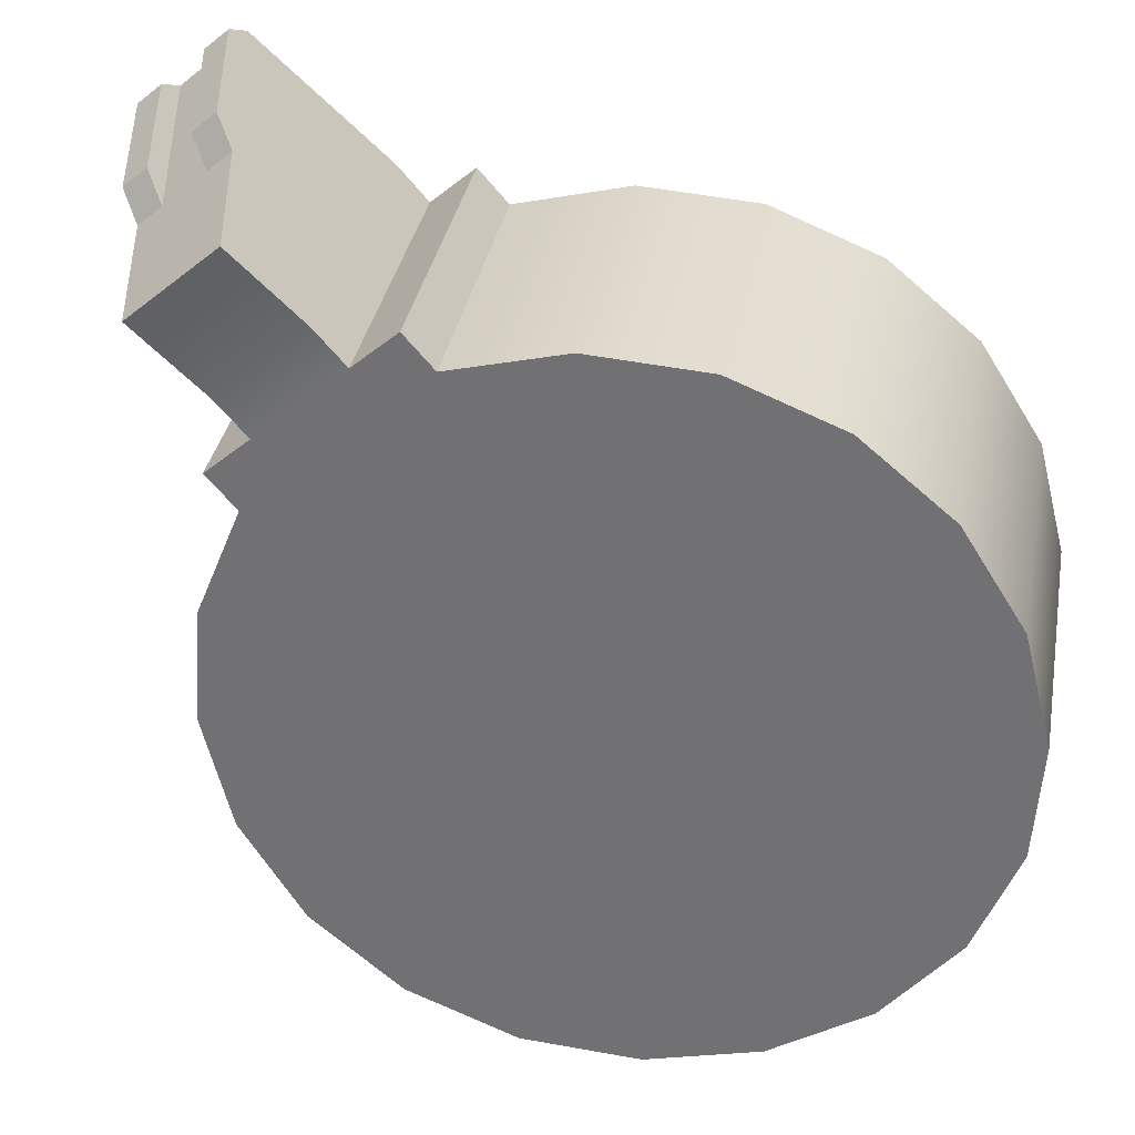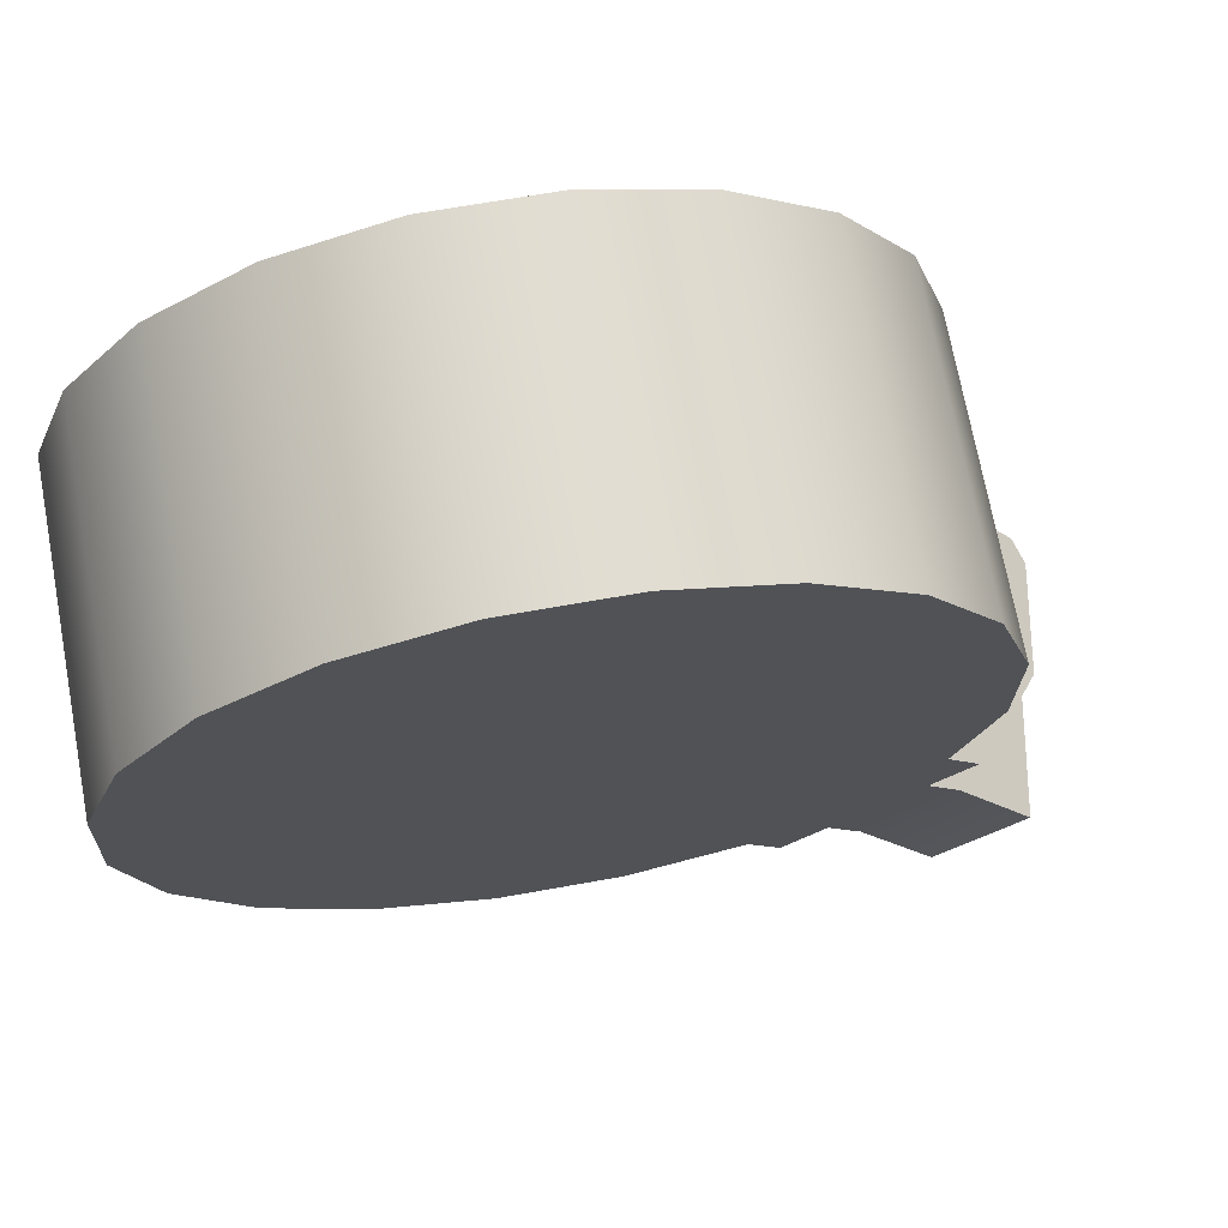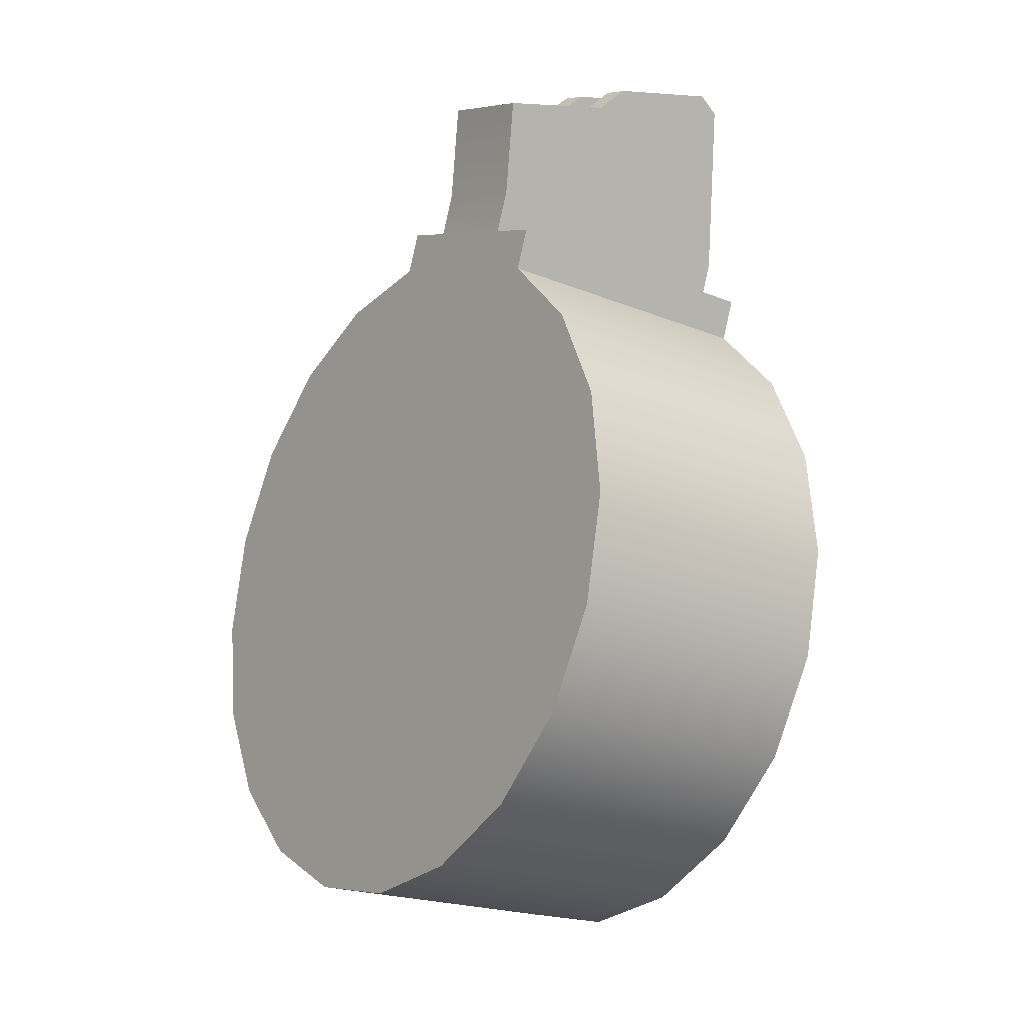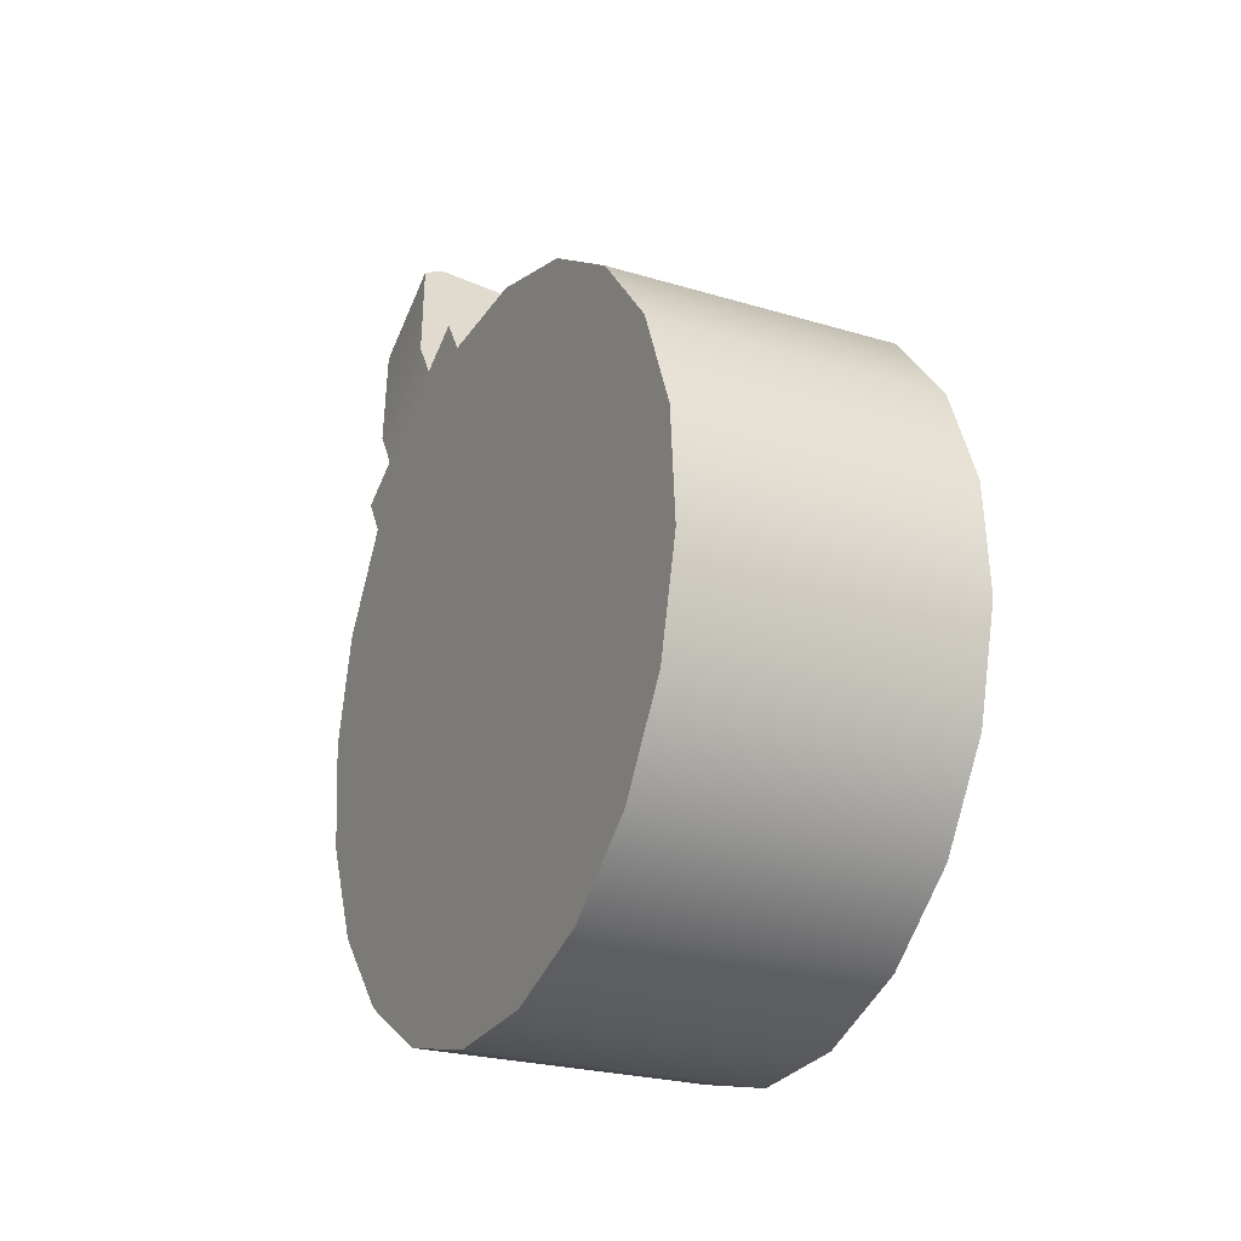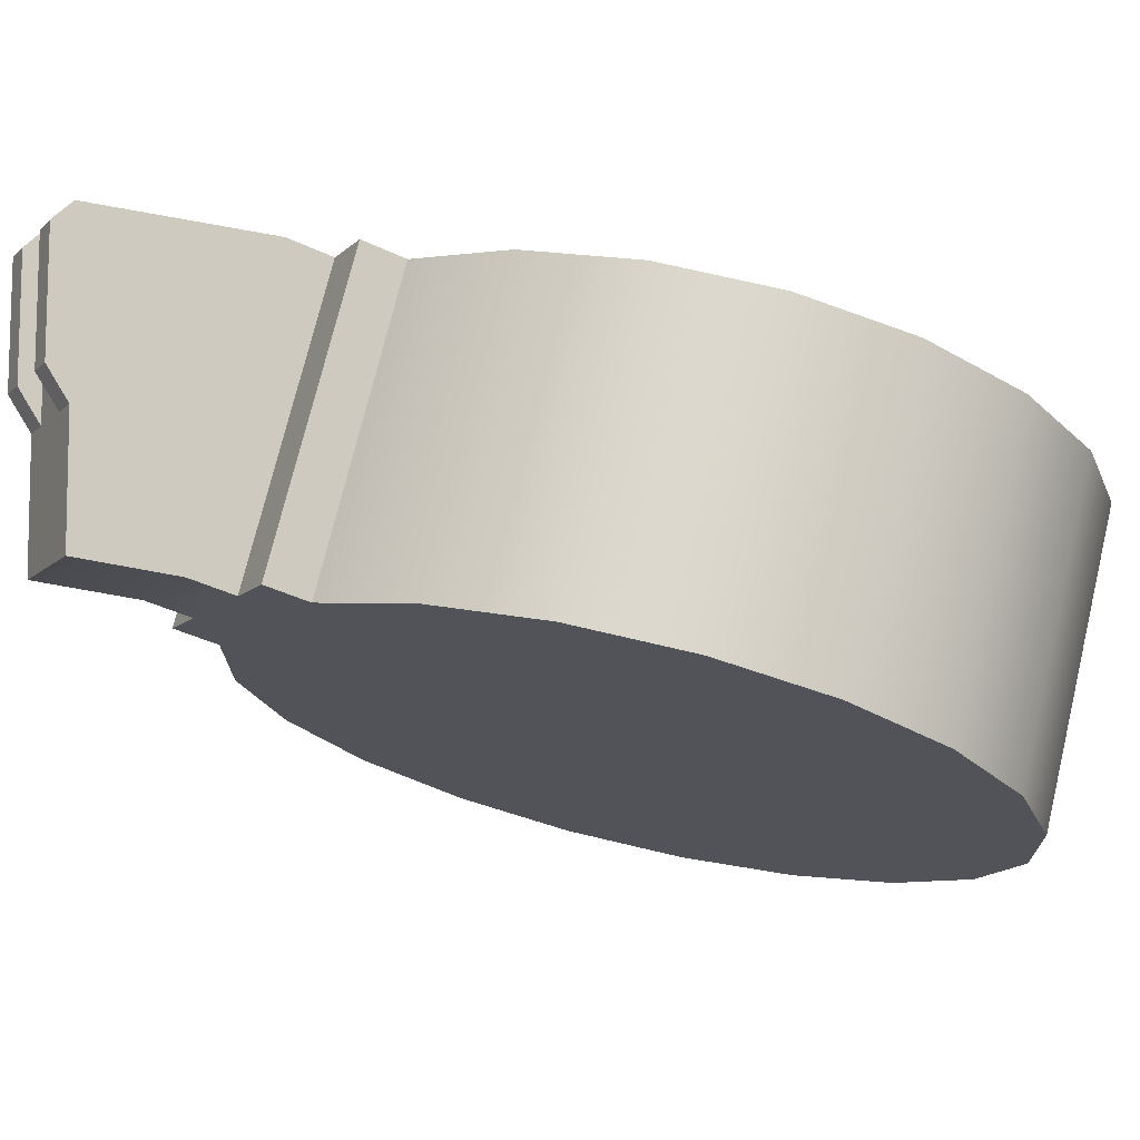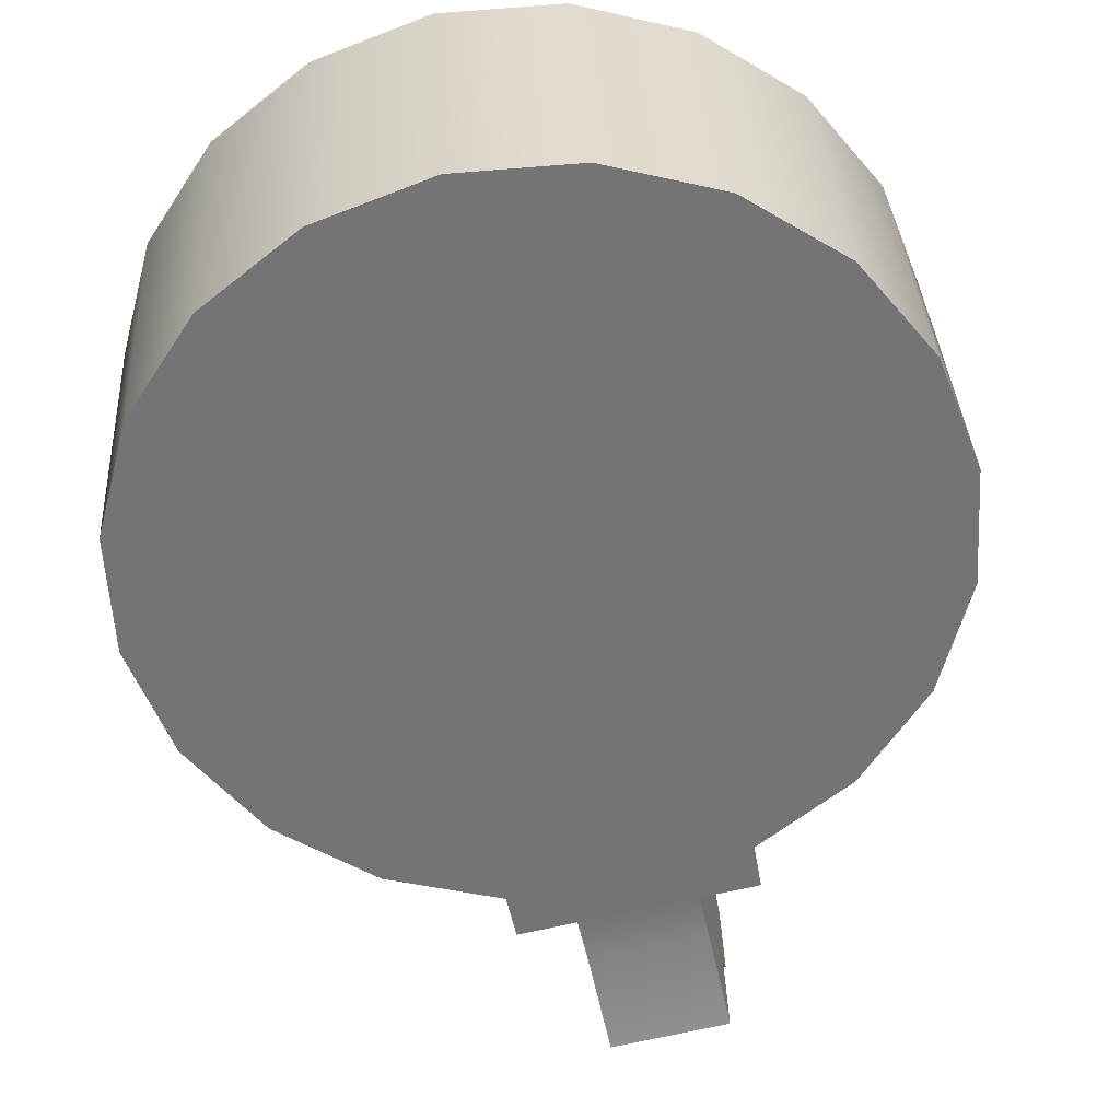
<metadata>
{"format":"obj","ext":"obj","renderer":"f3d","projection":"perspective","resolution":1024,"background":"white","views":[{"elev":-45.6,"azim":41.9,"up":"+Y"},{"elev":-30.5,"azim":-135.3,"up":"+Y"},{"elev":5.3,"azim":55.7,"up":"+Z"},{"elev":-57.9,"azim":-113.1,"up":"+Z"},{"elev":-10.9,"azim":64.5,"up":"+Y"},{"elev":-70.7,"azim":-167.3,"up":"+Y"}]}
</metadata>
<code>
g mag_ak_promag_ak_a_16_drum_762x39_73_LOD1
v -0.08131 0.03578 -0.1199
v -0.08131 -0.02945 -0.1024
v -0.07733 -0.03596 -0.1267
v -0.07733 0.02927 -0.1442
v -0.06578 -0.04182 -0.1486
v -0.06578 0.02341 -0.1661
v -0.04779 -0.04648 -0.1659
v -0.04779 0.01875 -0.1834
v -0.02513 -0.04947 -0.1771
v -0.02513 0.01576 -0.1946
v -1.141e-08 -0.0505 -0.1809
v -1.531e-09 0.01473 -0.1984
v -0.07733 0.04228 -0.09561
v -0.07733 -0.02295 -0.07814
v -0.06578 0.04815 -0.07372
v -0.06578 -0.01708 -0.05624
v -0.04779 0.0528 -0.05634
v -0.04779 -0.01243 -0.03887
v -0.02513 0.05579 -0.04519
v -0.02513 -0.009437 -0.02771
v -1.531e-09 0.01473 -0.1984
v -1.141e-08 -0.0505 -0.1809
v 0.02513 -0.04947 -0.1771
v 0.02513 0.01576 -0.1946
v 0.04779 -0.04648 -0.1659
v 0.04779 0.01875 -0.1834
v 0.06578 -0.04182 -0.1486
v 0.06578 0.02341 -0.1661
v 0.07733 -0.03596 -0.1267
v 0.07733 0.02927 -0.1442
v 0.08131 -0.02945 -0.1024
v 0.08131 0.03578 -0.1199
v 0.07733 -0.02295 -0.07814
v 0.07733 0.04228 -0.09561
v 0.06578 -0.01708 -0.05624
v 0.06578 0.04815 -0.07372
v 0.04779 -0.01243 -0.03887
v 0.04779 0.0528 -0.05634
v 0.02513 -0.009437 -0.02771
v 0.02513 0.05579 -0.04519
v 0.01256 0.05832 -0.03576
v 0.02513 0.05832 -0.03576
v 0.02513 -0.006911 -0.01828
v 0.01256 -0.006911 -0.01828
v 0.08131 -0.02945 -0.1024
v -0.08131 -0.02945 -0.1024
v -0.07733 -0.02295 -0.07814
v 0.07733 -0.02295 -0.07814
v 0.06578 -0.01708 -0.05624
v -0.06578 -0.01708 -0.05624
v 0.04779 -0.01243 -0.03887
v -0.04779 -0.01243 -0.03887
v 0.02513 -0.009437 -0.02771
v -0.02513 -0.009437 -0.02771
v -0.07733 -0.03596 -0.1267
v 0.07733 -0.03596 -0.1267
v -0.06578 -0.04182 -0.1486
v 0.06578 -0.04182 -0.1486
v -0.04779 -0.04648 -0.1659
v 0.04779 -0.04648 -0.1659
v -0.02513 -0.04947 -0.1771
v 0.02513 -0.04947 -0.1771
v -1.141e-08 -0.0505 -0.1809
v 0.02513 -0.009437 -0.02771
v 0.02513 -0.006911 -0.01828
v 0.02513 0.05832 -0.03576
v 0.02513 0.05579 -0.04519
v -0.02513 0.05579 -0.04519
v -0.02513 0.05832 -0.03576
v -0.02513 -0.006911 -0.01828
v -0.02513 -0.009437 -0.02771
v -0.02513 -0.009437 -0.02771
v -0.02513 -0.006911 -0.01828
v -0.01256 -0.006911 -0.01828
v 0.02513 -0.009437 -0.02771
v 0.01256 -0.006911 -0.01828
v 0.01256 -0.004301 -0.008541
v -0.01256 -0.004301 -0.008541
v 0.01256 -0.002255 0.01342
v -0.01256 -0.002255 0.01342
v 0.02513 -0.006911 -0.01828
v 0.0059 0.05825 0.01828
v 0.01256 0.05825 0.01828
v 0.01256 0.03202 0.0183
v 0.0059 0.03202 0.0183
v -0.02513 0.05832 -0.03576
v -0.01256 0.05832 -0.03576
v -0.01256 -0.006911 -0.01828
v -0.02513 -0.006911 -0.01828
v 0.02513 0.05579 -0.04519
v -0.02513 0.05579 -0.04519
v -0.04779 0.0528 -0.05634
v 0.04779 0.0528 -0.05634
v 0.06578 0.04815 -0.07372
v -0.06578 0.04815 -0.07372
v 0.07733 0.04228 -0.09561
v -0.07733 0.04228 -0.09561
v 0.08131 0.03578 -0.1199
v -0.08131 0.03578 -0.1199
v 0.07733 0.02927 -0.1442
v -0.07733 0.02927 -0.1442
v 0.06578 0.02341 -0.1661
v -0.06578 0.02341 -0.1661
v 0.04779 0.01875 -0.1834
v -0.04779 0.01875 -0.1834
v 0.02513 0.01576 -0.1946
v -0.02513 0.01576 -0.1946
v -1.531e-09 0.01473 -0.1984
v -0.01256 0.05832 -0.03576
v -0.01256 0.06093 -0.02602
v -0.01256 -0.004301 -0.008541
v -0.01256 -0.006911 -0.01828
v -0.01256 0.02502 0.01362
v -0.01256 0.06246 0.0139
v -0.01256 0.03202 0.0183
v -0.01256 0.05825 0.01828
v -0.01256 -0.002255 0.01342
v 0.01256 -0.006911 -0.01828
v 0.01256 -0.004301 -0.008541
v 0.01256 0.06093 -0.02602
v 0.01256 0.05832 -0.03576
v 0.01256 0.02502 0.01362
v 0.01256 -0.002255 0.01342
v 0.01256 0.06246 0.0139
v 0.01256 0.05825 0.01828
v 0.01256 0.03202 0.0183
v 0.01256 0.05832 -0.03576
v 0.01256 0.06093 -0.02602
v -0.01256 0.06093 -0.02602
v -0.01256 0.05832 -0.03576
v -0.02513 0.05579 -0.04519
v 0.02513 0.05579 -0.04519
v 0.02513 0.05832 -0.03576
v -0.02513 0.05832 -0.03576
v 0.0059 0.06246 0.0139
v 0.01256 0.06246 0.0139
v -0.0059 0.06246 0.0139
v -0.01256 0.06246 0.0139
v -0.01256 0.05825 0.01828
v -0.0059 0.05825 0.01828
v -0.0059 0.03202 0.0183
v -0.01256 0.03202 0.0183
v 0.01256 0.06246 0.0139
v 0.01256 0.05825 0.01828
v 0.0059 0.05825 0.01828
v 0.0059 0.06246 0.0139
v 0.0059 0.06246 0.0139
v 0.0059 0.05825 0.01828
v 0.0059 0.03202 0.0183
v 0.0059 0.02502 0.01362
v 0.0059 0.02502 0.01362
v 0.0059 0.03202 0.0183
v 0.01256 0.03202 0.0183
v 0.01256 0.02502 0.01362
v -0.01256 0.02502 0.01362
v -0.01256 0.03202 0.0183
v -0.0059 0.03202 0.0183
v -0.0059 0.02502 0.01362
v -0.0059 0.02502 0.01362
v -0.0059 0.03202 0.0183
v -0.0059 0.05825 0.01828
v -0.0059 0.06246 0.0139
v -0.0059 0.06246 0.0139
v -0.0059 0.05825 0.01828
v -0.01256 0.05825 0.01828
v -0.01256 0.06246 0.0139
v 0.0059 0.02502 0.01362
v 0.01256 -0.002255 0.01342
v -0.01256 -0.002255 0.01342
v -0.0059 0.02502 0.01362
v 0.0059 0.06246 0.0139
v -0.0059 0.06246 0.0139
v 0.01256 0.02502 0.01362
v -0.01256 0.02502 0.01362
g mag_ak_promag_ak_a_16_drum_762x39_73_LOD1_0
f 3 2 1
f 4 3 1
f 5 3 4
f 6 5 4
f 7 5 6
f 8 7 6
f 9 7 8
f 10 9 8
f 11 9 10
f 12 11 10
f 1 2 13
f 2 14 13
f 13 14 15
f 14 16 15
f 15 16 17
f 16 18 17
f 17 18 19
f 18 20 19
f 23 22 21
f 24 23 21
f 25 23 24
f 26 25 24
f 27 25 26
f 28 27 26
f 29 27 28
f 30 29 28
f 31 29 30
f 32 31 30
f 33 31 32
f 34 33 32
f 35 33 34
f 36 35 34
f 37 35 36
f 38 37 36
f 39 37 38
f 40 39 38
f 43 42 41
f 44 43 41
f 47 46 45
f 48 47 45
f 47 48 49
f 50 47 49
f 50 49 51
f 52 50 51
f 52 51 53
f 54 52 53
f 45 46 55
f 56 45 55
f 56 55 57
f 58 56 57
f 58 57 59
f 60 58 59
f 60 59 61
f 62 60 61
f 63 62 61
f 66 65 64
f 67 66 64
f 70 69 68
f 71 70 68
f 74 73 72
f 74 72 75
f 76 74 75
f 76 77 74
f 77 78 74
f 77 79 78
f 79 80 78
f 81 76 75
f 84 83 82
f 85 84 82
f 88 87 86
f 89 88 86
f 92 91 90
f 93 92 90
f 92 93 94
f 95 92 94
f 95 94 96
f 97 95 96
f 97 96 98
f 99 97 98
f 99 98 100
f 101 99 100
f 101 100 102
f 103 101 102
f 103 102 104
f 105 103 104
f 105 104 106
f 107 105 106
f 108 107 106
f 111 110 109
f 112 111 109
f 111 113 110
f 113 114 110
f 113 115 114
f 115 116 114
f 117 113 111
f 120 119 118
f 121 120 118
f 120 122 119
f 122 123 119
f 124 122 120
f 124 125 122
f 125 126 122
f 129 128 127
f 130 129 127
f 130 127 131
f 127 132 131
f 133 132 127
f 134 130 131
f 135 128 129
f 135 136 128
f 137 135 129
f 138 137 129
f 141 140 139
f 142 141 139
f 145 144 143
f 146 145 143
f 149 148 147
f 150 149 147
f 153 152 151
f 154 153 151
f 157 156 155
f 158 157 155
f 161 160 159
f 162 161 159
f 165 164 163
f 166 165 163
f 169 168 167
f 170 169 167
f 170 167 171
f 172 170 171
f 173 167 168
f 174 169 170

</code>
